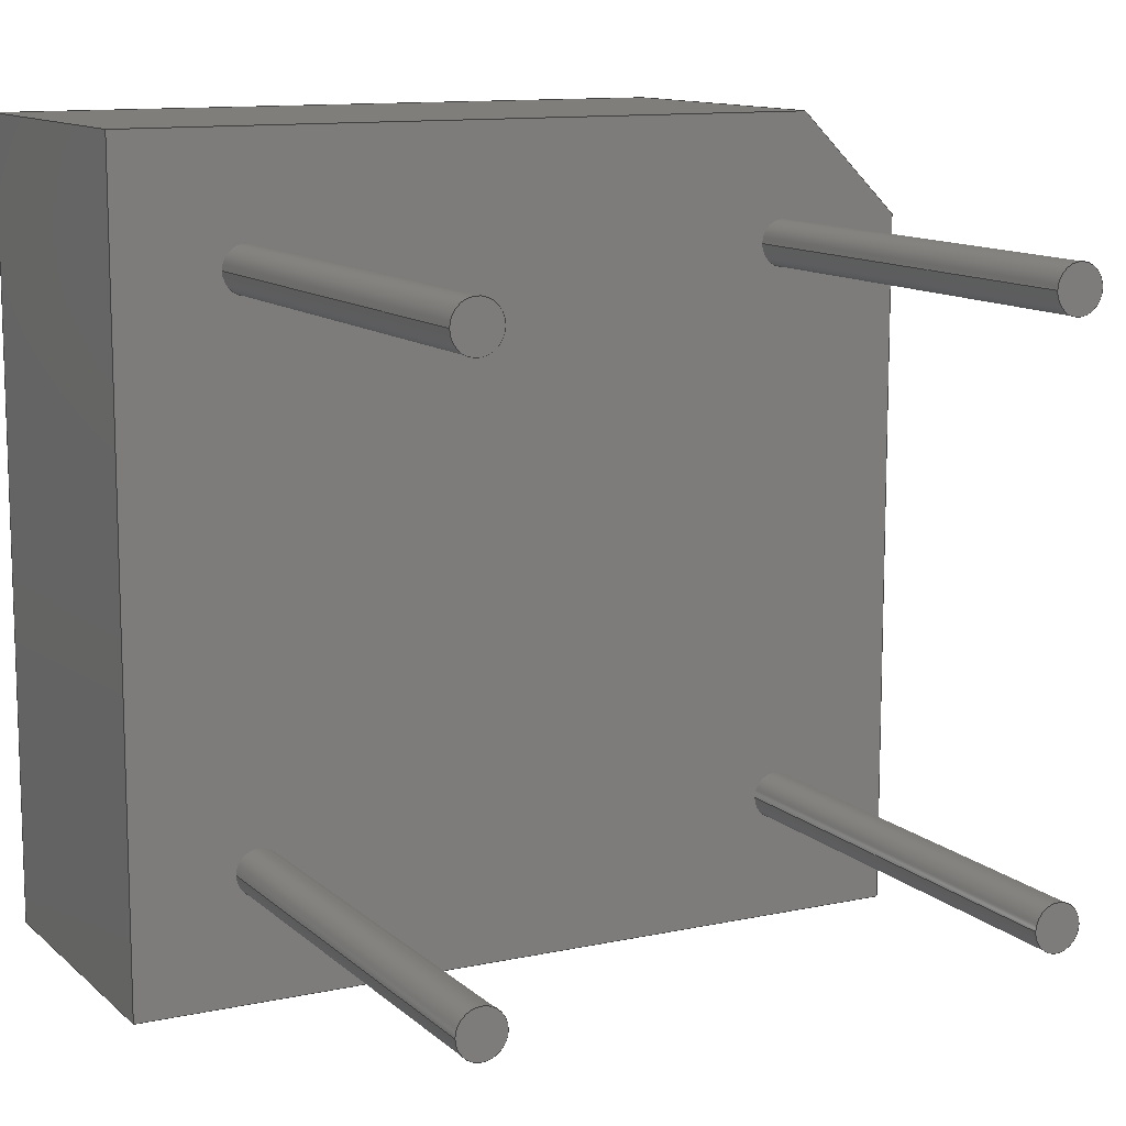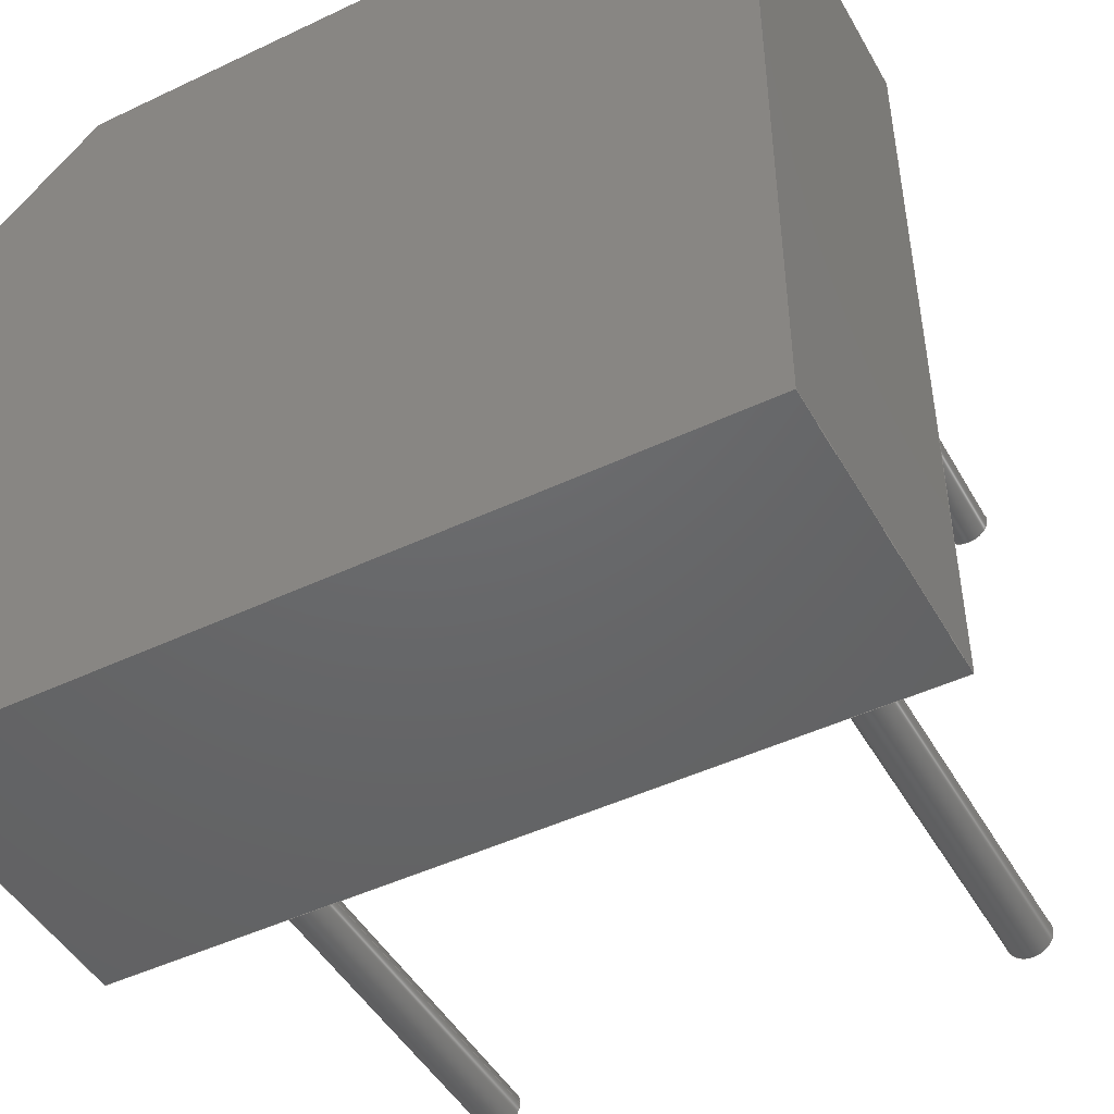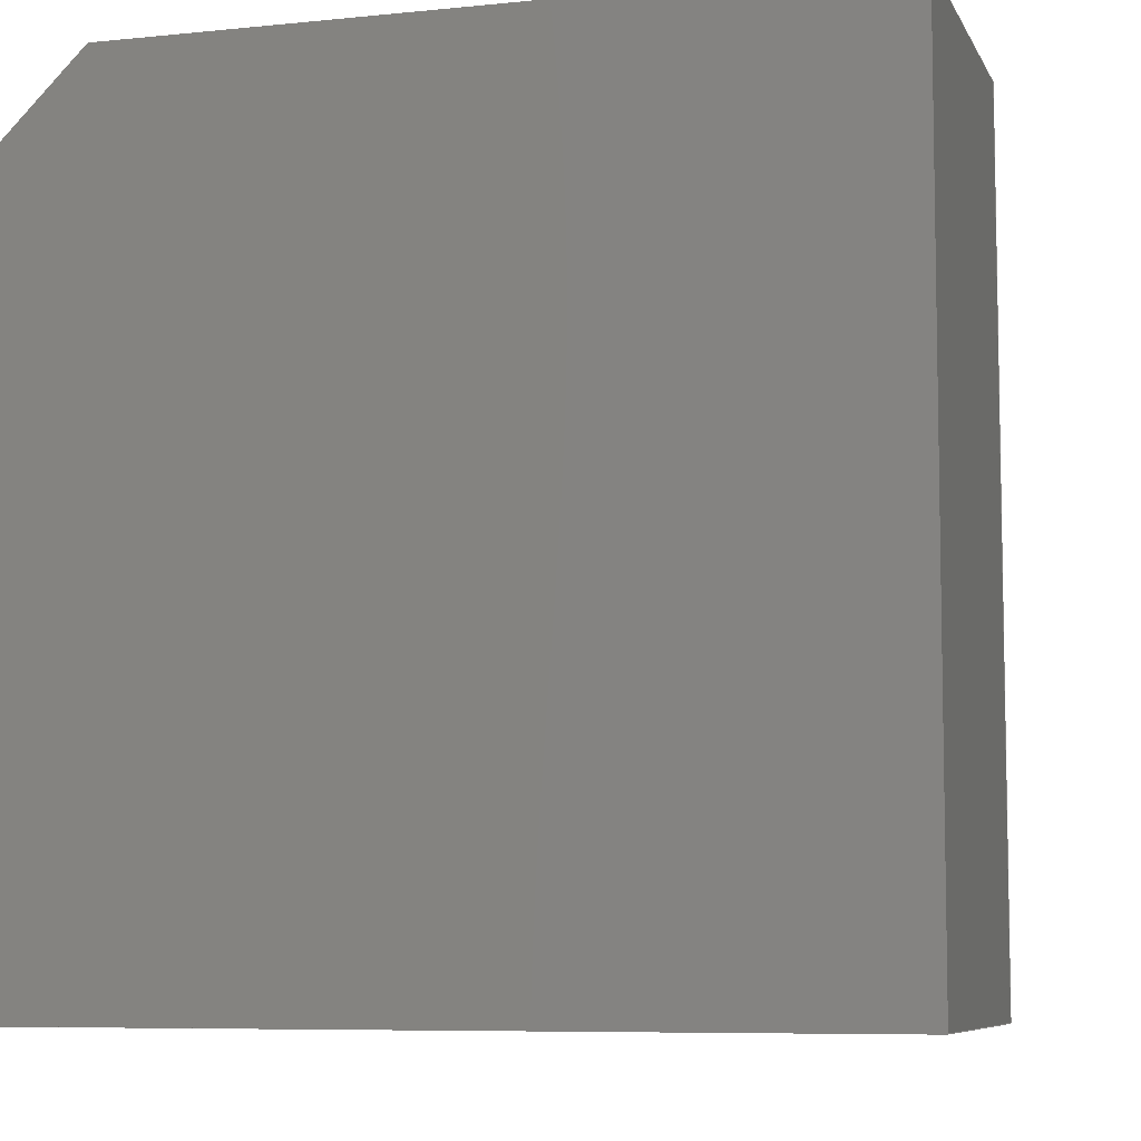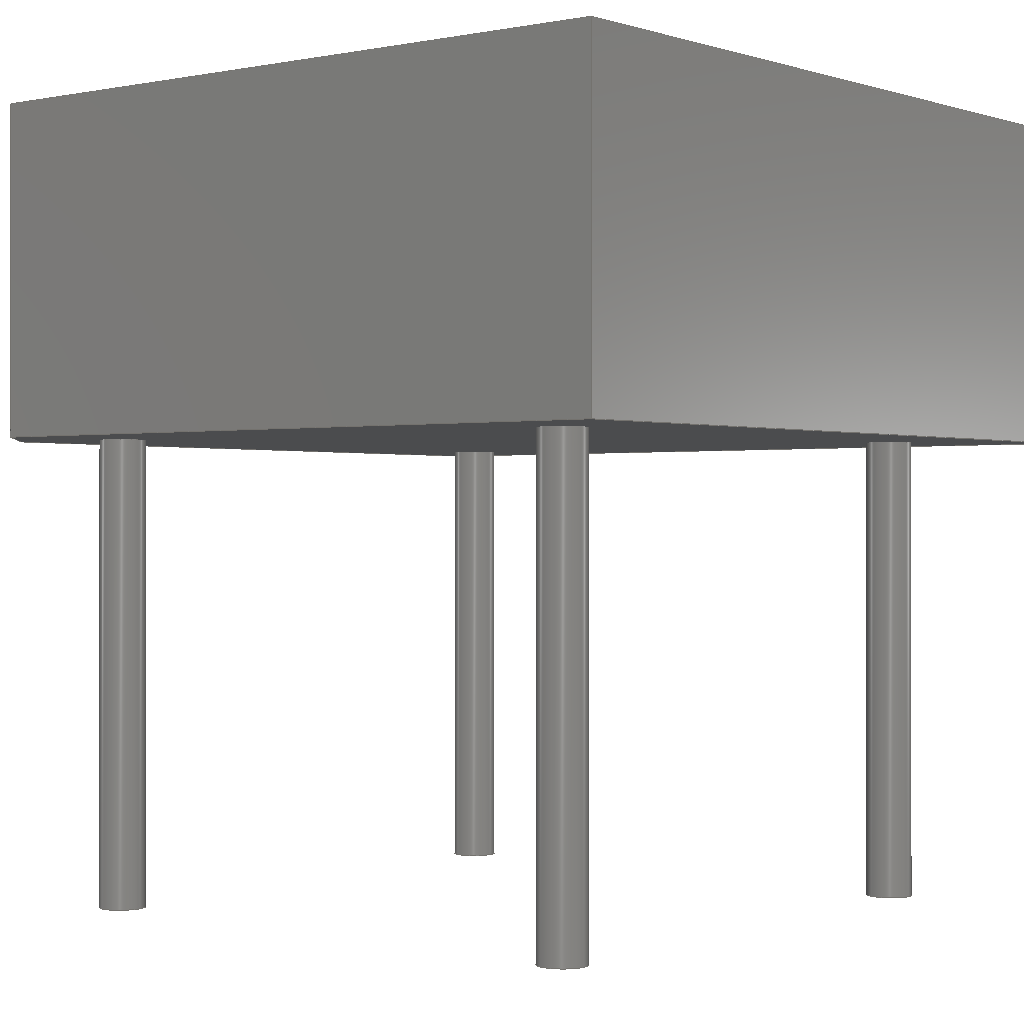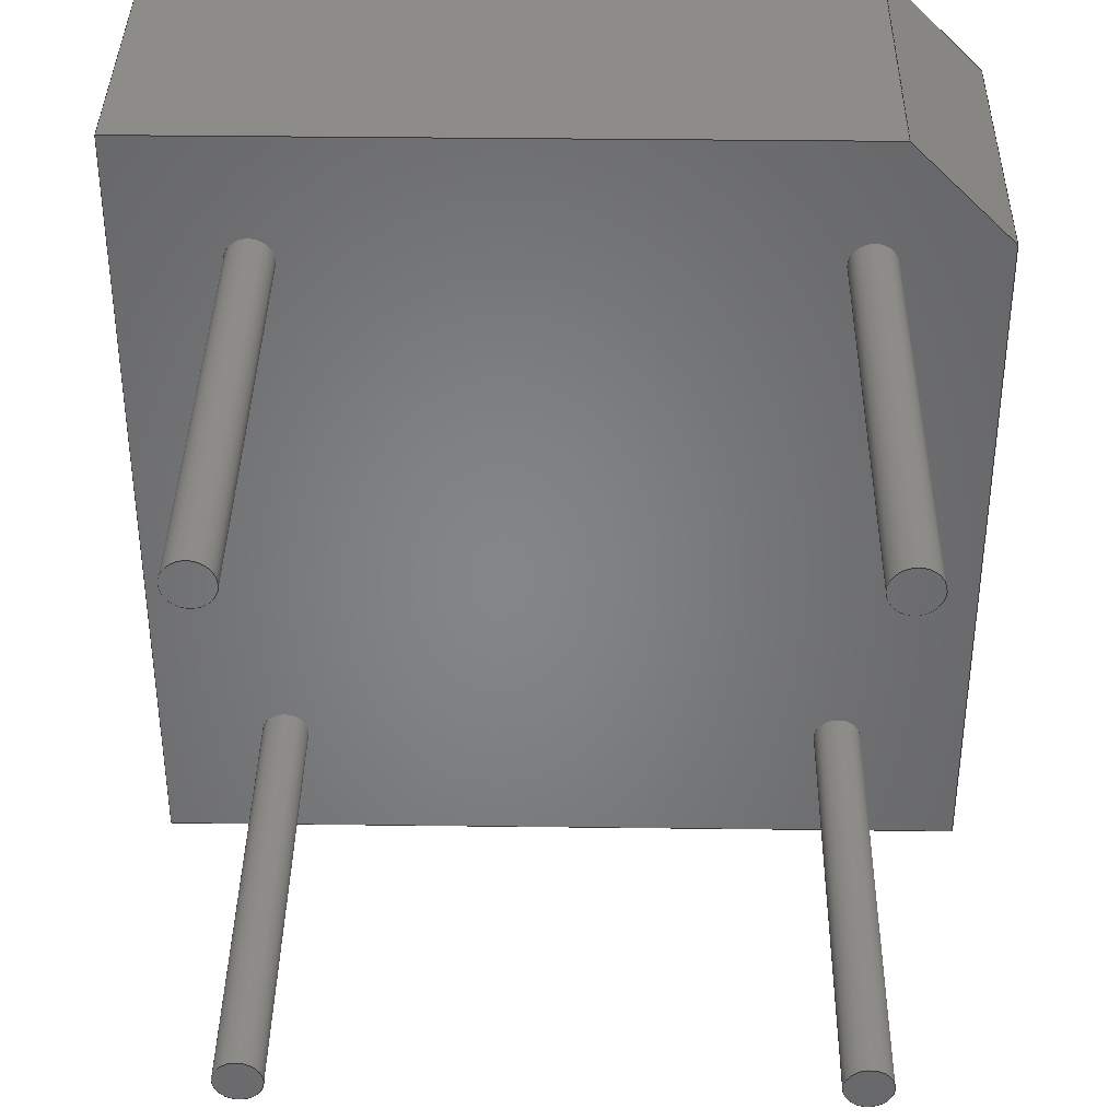
<metadata>
{"format":"step","ext":"step","renderer":"f3d","projection":"perspective","resolution":1024,"background":"white","views":[{"elev":11.6,"azim":152.5,"up":"+Y"},{"elev":-46.9,"azim":28.3,"up":"+Y"},{"elev":-7.3,"azim":16.5,"up":"+Y"},{"elev":-0.3,"azim":-51.4,"up":"+Z"},{"elev":37.6,"azim":-179.1,"up":"+Y"}]}
</metadata>
<code>
ISO-10303-21;
DATA;
#1=APPLICATION_PROTOCOL_DEFINITION('committee draft','automotive_design',1997,#2);
#2=APPLICATION_CONTEXT('core data for automotive mechanical design processes');
#3=SHAPE_DEFINITION_REPRESENTATION(#4,#10);
#4=PRODUCT_DEFINITION_SHAPE('','',#5);
#5=PRODUCT_DEFINITION('design','',#6,#9);
#6=PRODUCT_DEFINITION_FORMATION('','',#7);
#7=PRODUCT('Diode_Bridge_15.7x15.7x6.3mm_P10.8mm','Diode_Bridge_15.7x15.7x6.3mm_P10.8mm','',(#8));
#8=MECHANICAL_CONTEXT('',#2,'mechanical');
#9=PRODUCT_DEFINITION_CONTEXT('part definition',#2,'design');
#10=ADVANCED_BREP_SHAPE_REPRESENTATION('',(#11,#15),#265);
#11=AXIS2_PLACEMENT_3D('',#12,#13,#14);
#12=CARTESIAN_POINT('',(0,0,0));
#13=DIRECTION('',(0,0,1));
#14=DIRECTION('',(1,0,-0));
#15=MANIFOLD_SOLID_BREP('',#16);
#16=CLOSED_SHELL('',(#17,#46,#68,#89,#141,#154,#163,#170,#190,#208,#226,#244,#250,#255,#260));
#17=ADVANCED_FACE('',(#18),#43,.T.);
#18=FACE_BOUND('',#19,.T.);
#19=EDGE_LOOP('',(#20,#28,#35,#40));
#20=ORIENTED_EDGE('',*,*,#21,.T.);
#21=EDGE_CURVE('',#22,#24,#26,.T.);
#22=VERTEX_POINT('',#23);
#23=CARTESIAN_POINT('',(-2.45,0.45,0.1));
#24=VERTEX_POINT('',#25);
#25=CARTESIAN_POINT('',(-2.45,0.45,6.4));
#26=LINE('',#23,#27);
#27=VECTOR('',#13,1);
#28=ORIENTED_EDGE('',*,*,#29,.T.);
#29=EDGE_CURVE('',#24,#30,#32,.T.);
#30=VERTEX_POINT('',#31);
#31=CARTESIAN_POINT('',(-0.45,2.45,6.4));
#32=LINE('',#25,#33);
#33=VECTOR('',#34,1);
#34=DIRECTION('',(0.7071,0.7071,0));
#35=ORIENTED_EDGE('',*,*,#36,.F.);
#36=EDGE_CURVE('',#37,#30,#39,.T.);
#37=VERTEX_POINT('',#38);
#38=CARTESIAN_POINT('',(-0.45,2.45,0.1));
#39=LINE('',#38,#27);
#40=ORIENTED_EDGE('',*,*,#41,.F.);
#41=EDGE_CURVE('',#22,#37,#42,.T.);
#42=LINE('',#23,#33);
#43=PLANE('',#44);
#44=AXIS2_PLACEMENT_3D('',#23,#45,#34);
#45=DIRECTION('',(-0.7071,0.7071,0));
#46=ADVANCED_FACE('',(#47),#65,.T.);
#47=FACE_BOUND('',#48,.T.);
#48=EDGE_LOOP('',(#49,#56,#61,#62));
#49=ORIENTED_EDGE('',*,*,#50,.T.);
#50=EDGE_CURVE('',#51,#53,#55,.T.);
#51=VERTEX_POINT('',#52);
#52=CARTESIAN_POINT('',(-2.45,-13.25,0.1));
#53=VERTEX_POINT('',#54);
#54=CARTESIAN_POINT('',(-2.45,-13.25,6.4));
#55=LINE('',#52,#27);
#56=ORIENTED_EDGE('',*,*,#57,.T.);
#57=EDGE_CURVE('',#53,#24,#58,.T.);
#58=LINE('',#54,#59);
#59=VECTOR('',#60,1);
#60=DIRECTION('',(0,1,0));
#61=ORIENTED_EDGE('',*,*,#21,.F.);
#62=ORIENTED_EDGE('',*,*,#63,.F.);
#63=EDGE_CURVE('',#51,#22,#64,.T.);
#64=LINE('',#52,#59);
#65=PLANE('',#66);
#66=AXIS2_PLACEMENT_3D('',#52,#67,#60);
#67=DIRECTION('',(-1,0,0));
#68=ADVANCED_FACE('',(#69),#87,.T.);
#69=FACE_BOUND('',#70,.T.);
#70=EDGE_LOOP('',(#71,#72,#79,#84));
#71=ORIENTED_EDGE('',*,*,#36,.T.);
#72=ORIENTED_EDGE('',*,*,#73,.T.);
#73=EDGE_CURVE('',#30,#74,#76,.T.);
#74=VERTEX_POINT('',#75);
#75=CARTESIAN_POINT('',(13.25,2.45,6.4));
#76=LINE('',#31,#77);
#77=VECTOR('',#78,1);
#78=DIRECTION('',(1,0,0));
#79=ORIENTED_EDGE('',*,*,#80,.F.);
#80=EDGE_CURVE('',#81,#74,#83,.T.);
#81=VERTEX_POINT('',#82);
#82=CARTESIAN_POINT('',(13.25,2.45,0.1));
#83=LINE('',#82,#27);
#84=ORIENTED_EDGE('',*,*,#85,.F.);
#85=EDGE_CURVE('',#37,#81,#86,.T.);
#86=LINE('',#38,#77);
#87=PLANE('',#88);
#88=AXIS2_PLACEMENT_3D('',#38,#60,#78);
#89=ADVANCED_FACE('',(#90,#103,#112,#121,#130),#139,.F.);
#90=FACE_BOUND('',#91,.F.);
#91=EDGE_LOOP('',(#40,#62,#92,#98,#84));
#92=ORIENTED_EDGE('',*,*,#93,.F.);
#93=EDGE_CURVE('',#94,#51,#96,.T.);
#94=VERTEX_POINT('',#95);
#95=CARTESIAN_POINT('',(13.25,-13.25,0.1));
#96=LINE('',#95,#97);
#97=VECTOR('',#67,1);
#98=ORIENTED_EDGE('',*,*,#99,.F.);
#99=EDGE_CURVE('',#81,#94,#100,.T.);
#100=LINE('',#82,#101);
#101=VECTOR('',#102,1);
#102=DIRECTION('',(0,-1,0));
#103=FACE_BOUND('',#104,.F.);
#104=EDGE_LOOP('',(#105));
#105=ORIENTED_EDGE('',*,*,#106,.F.);
#106=EDGE_CURVE('',#107,#107,#109,.T.);
#107=VERTEX_POINT('',#108);
#108=CARTESIAN_POINT('',(11.25,0,0.1));
#109=CIRCLE('',#110,0.45);
#110=AXIS2_PLACEMENT_3D('',#111,#13,#78);
#111=CARTESIAN_POINT('',(10.8,0,0.1));
#112=FACE_BOUND('',#113,.F.);
#113=EDGE_LOOP('',(#114));
#114=ORIENTED_EDGE('',*,*,#115,.F.);
#115=EDGE_CURVE('',#116,#116,#118,.T.);
#116=VERTEX_POINT('',#117);
#117=CARTESIAN_POINT('',(11.25,-10.8,0.1));
#118=CIRCLE('',#119,0.45);
#119=AXIS2_PLACEMENT_3D('',#120,#13,#78);
#120=CARTESIAN_POINT('',(10.8,-10.8,0.1));
#121=FACE_BOUND('',#122,.F.);
#122=EDGE_LOOP('',(#123));
#123=ORIENTED_EDGE('',*,*,#124,.F.);
#124=EDGE_CURVE('',#125,#125,#127,.T.);
#125=VERTEX_POINT('',#126);
#126=CARTESIAN_POINT('',(0.45,-10.8,0.1));
#127=CIRCLE('',#128,0.45);
#128=AXIS2_PLACEMENT_3D('',#129,#13,#78);
#129=CARTESIAN_POINT('',(0,-10.8,0.1));
#130=FACE_BOUND('',#131,.F.);
#131=EDGE_LOOP('',(#132));
#132=ORIENTED_EDGE('',*,*,#133,.F.);
#133=EDGE_CURVE('',#134,#134,#136,.T.);
#134=VERTEX_POINT('',#135);
#135=CARTESIAN_POINT('',(0.45,0,0.1));
#136=CIRCLE('',#137,0.45);
#137=AXIS2_PLACEMENT_3D('',#138,#13,#78);
#138=CARTESIAN_POINT('',(0,0,0.1));
#139=PLANE('',#140);
#140=AXIS2_PLACEMENT_3D('',#23,#13,#78);
#141=ADVANCED_FACE('',(#142),#152,.T.);
#142=FACE_BOUND('',#143,.F.);
#143=EDGE_LOOP('',(#28,#72,#144,#149,#56));
#144=ORIENTED_EDGE('',*,*,#145,.T.);
#145=EDGE_CURVE('',#74,#146,#148,.T.);
#146=VERTEX_POINT('',#147);
#147=CARTESIAN_POINT('',(13.25,-13.25,6.4));
#148=LINE('',#75,#101);
#149=ORIENTED_EDGE('',*,*,#150,.T.);
#150=EDGE_CURVE('',#146,#53,#151,.T.);
#151=LINE('',#147,#97);
#152=PLANE('',#153);
#153=AXIS2_PLACEMENT_3D('',#25,#13,#78);
#154=ADVANCED_FACE('',(#155),#161,.T.);
#155=FACE_BOUND('',#156,.T.);
#156=EDGE_LOOP('',(#157,#149,#160,#92));
#157=ORIENTED_EDGE('',*,*,#158,.T.);
#158=EDGE_CURVE('',#94,#146,#159,.T.);
#159=LINE('',#95,#27);
#160=ORIENTED_EDGE('',*,*,#50,.F.);
#161=PLANE('',#162);
#162=AXIS2_PLACEMENT_3D('',#95,#102,#67);
#163=ADVANCED_FACE('',(#164),#168,.T.);
#164=FACE_BOUND('',#165,.T.);
#165=EDGE_LOOP('',(#166,#144,#167,#98));
#166=ORIENTED_EDGE('',*,*,#80,.T.);
#167=ORIENTED_EDGE('',*,*,#158,.F.);
#168=PLANE('',#169);
#169=AXIS2_PLACEMENT_3D('',#82,#78,#102);
#170=ADVANCED_FACE('',(#171),#187,.T.);
#171=FACE_BOUND('',#172,.T.);
#172=EDGE_LOOP('',(#105,#173,#181,#186));
#173=ORIENTED_EDGE('',*,*,#174,.T.);
#174=EDGE_CURVE('',#107,#175,#177,.T.);
#175=VERTEX_POINT('',#176);
#176=CARTESIAN_POINT('',(11.25,0,-9));
#177=LINE('',#178,#179);
#178=CARTESIAN_POINT('',(11.25,0,1));
#179=VECTOR('',#180,1);
#180=DIRECTION('',(-0,-0,-1));
#181=ORIENTED_EDGE('',*,*,#182,.T.);
#182=EDGE_CURVE('',#175,#175,#183,.T.);
#183=CIRCLE('',#184,0.45);
#184=AXIS2_PLACEMENT_3D('',#185,#13,#78);
#185=CARTESIAN_POINT('',(10.8,0,-9));
#186=ORIENTED_EDGE('',*,*,#174,.F.);
#187=CYLINDRICAL_SURFACE('',#188,0.45);
#188=AXIS2_PLACEMENT_3D('',#189,#13,#78);
#189=CARTESIAN_POINT('',(10.8,0,1));
#190=ADVANCED_FACE('',(#191),#205,.T.);
#191=FACE_BOUND('',#192,.T.);
#192=EDGE_LOOP('',(#114,#193,#199,#204));
#193=ORIENTED_EDGE('',*,*,#194,.T.);
#194=EDGE_CURVE('',#116,#195,#197,.T.);
#195=VERTEX_POINT('',#196);
#196=CARTESIAN_POINT('',(11.25,-10.8,-9));
#197=LINE('',#198,#179);
#198=CARTESIAN_POINT('',(11.25,-10.8,1));
#199=ORIENTED_EDGE('',*,*,#200,.T.);
#200=EDGE_CURVE('',#195,#195,#201,.T.);
#201=CIRCLE('',#202,0.45);
#202=AXIS2_PLACEMENT_3D('',#203,#13,#78);
#203=CARTESIAN_POINT('',(10.8,-10.8,-9));
#204=ORIENTED_EDGE('',*,*,#194,.F.);
#205=CYLINDRICAL_SURFACE('',#206,0.45);
#206=AXIS2_PLACEMENT_3D('',#207,#13,#78);
#207=CARTESIAN_POINT('',(10.8,-10.8,1));
#208=ADVANCED_FACE('',(#209),#223,.T.);
#209=FACE_BOUND('',#210,.T.);
#210=EDGE_LOOP('',(#123,#211,#217,#222));
#211=ORIENTED_EDGE('',*,*,#212,.T.);
#212=EDGE_CURVE('',#125,#213,#215,.T.);
#213=VERTEX_POINT('',#214);
#214=CARTESIAN_POINT('',(0.45,-10.8,-9));
#215=LINE('',#216,#179);
#216=CARTESIAN_POINT('',(0.45,-10.8,1));
#217=ORIENTED_EDGE('',*,*,#218,.T.);
#218=EDGE_CURVE('',#213,#213,#219,.T.);
#219=CIRCLE('',#220,0.45);
#220=AXIS2_PLACEMENT_3D('',#221,#13,#78);
#221=CARTESIAN_POINT('',(0,-10.8,-9));
#222=ORIENTED_EDGE('',*,*,#212,.F.);
#223=CYLINDRICAL_SURFACE('',#224,0.45);
#224=AXIS2_PLACEMENT_3D('',#225,#13,#78);
#225=CARTESIAN_POINT('',(0,-10.8,1));
#226=ADVANCED_FACE('',(#227),#241,.T.);
#227=FACE_BOUND('',#228,.T.);
#228=EDGE_LOOP('',(#132,#229,#235,#240));
#229=ORIENTED_EDGE('',*,*,#230,.T.);
#230=EDGE_CURVE('',#134,#231,#233,.T.);
#231=VERTEX_POINT('',#232);
#232=CARTESIAN_POINT('',(0.45,0,-9));
#233=LINE('',#234,#179);
#234=CARTESIAN_POINT('',(0.45,0,1));
#235=ORIENTED_EDGE('',*,*,#236,.T.);
#236=EDGE_CURVE('',#231,#231,#237,.T.);
#237=CIRCLE('',#238,0.45);
#238=AXIS2_PLACEMENT_3D('',#239,#13,#78);
#239=CARTESIAN_POINT('',(0,0,-9));
#240=ORIENTED_EDGE('',*,*,#230,.F.);
#241=CYLINDRICAL_SURFACE('',#242,0.45);
#242=AXIS2_PLACEMENT_3D('',#243,#13,#78);
#243=CARTESIAN_POINT('',(0,0,1));
#244=ADVANCED_FACE('',(#245),#247,.T.);
#245=FACE_BOUND('',#246,.F.);
#246=EDGE_LOOP('',(#181));
#247=PLANE('',#248);
#248=AXIS2_PLACEMENT_3D('',#176,#249,#67);
#249=DIRECTION('',(0,0,-1));
#250=ADVANCED_FACE('',(#251),#253,.T.);
#251=FACE_BOUND('',#252,.F.);
#252=EDGE_LOOP('',(#199));
#253=PLANE('',#254);
#254=AXIS2_PLACEMENT_3D('',#196,#249,#67);
#255=ADVANCED_FACE('',(#256),#258,.T.);
#256=FACE_BOUND('',#257,.F.);
#257=EDGE_LOOP('',(#217));
#258=PLANE('',#259);
#259=AXIS2_PLACEMENT_3D('',#214,#249,#67);
#260=ADVANCED_FACE('',(#261),#263,.T.);
#261=FACE_BOUND('',#262,.F.);
#262=EDGE_LOOP('',(#235));
#263=PLANE('',#264);
#264=AXIS2_PLACEMENT_3D('',#232,#249,#67);
#265=( GEOMETRIC_REPRESENTATION_CONTEXT(3)GLOBAL_UNCERTAINTY_ASSIGNED_CONTEXT((#269)) GLOBAL_UNIT_ASSIGNED_CONTEXT((#266,#267,#268)) REPRESENTATION_CONTEXT('Context #1','3D Context with UNIT and UNCERTAINTY') );
#266=( LENGTH_UNIT() NAMED_UNIT(*) SI_UNIT(.MILLI.,.METRE.) );
#267=( NAMED_UNIT(*) PLANE_ANGLE_UNIT() SI_UNIT($,.RADIAN.) );
#268=( NAMED_UNIT(*) SI_UNIT($,.STERADIAN.) SOLID_ANGLE_UNIT() );
#269=UNCERTAINTY_MEASURE_WITH_UNIT(LENGTH_MEASURE(1e-07),#266,'distance_accuracy_value','confusion accuracy');
#270=PRODUCT_TYPE('part',$,(#7));
#271=MECHANICAL_DESIGN_GEOMETRIC_PRESENTATION_REPRESENTATION('',(#272,#280,#281,#282,#283,#284,#285,#286,#294,#295,#296,#297,#298,#299,#300),#265);
#272=STYLED_ITEM('color',(#273),#17);
#273=PRESENTATION_STYLE_ASSIGNMENT((#274));
#274=SURFACE_STYLE_USAGE(.BOTH.,#275);
#275=SURFACE_SIDE_STYLE('',(#276));
#276=SURFACE_STYLE_FILL_AREA(#277);
#277=FILL_AREA_STYLE('',(#278));
#278=FILL_AREA_STYLE_COLOUR('',#279);
#279=COLOUR_RGB('',0.148,0.145,0.145);
#280=STYLED_ITEM('color',(#273),#46);
#281=STYLED_ITEM('color',(#273),#68);
#282=STYLED_ITEM('color',(#273),#89);
#283=STYLED_ITEM('color',(#273),#141);
#284=STYLED_ITEM('color',(#273),#154);
#285=STYLED_ITEM('color',(#273),#163);
#286=STYLED_ITEM('color',(#287),#170);
#287=PRESENTATION_STYLE_ASSIGNMENT((#288));
#288=SURFACE_STYLE_USAGE(.BOTH.,#289);
#289=SURFACE_SIDE_STYLE('',(#290));
#290=SURFACE_STYLE_FILL_AREA(#291);
#291=FILL_AREA_STYLE('',(#292));
#292=FILL_AREA_STYLE_COLOUR('',#293);
#293=COLOUR_RGB('',0.824,0.82,0.781);
#294=STYLED_ITEM('color',(#287),#190);
#295=STYLED_ITEM('color',(#287),#208);
#296=STYLED_ITEM('color',(#287),#226);
#297=STYLED_ITEM('color',(#287),#244);
#298=STYLED_ITEM('color',(#287),#250);
#299=STYLED_ITEM('color',(#287),#255);
#300=STYLED_ITEM('color',(#287),#260);
ENDSEC;
END-ISO-10303-21;








</code>
